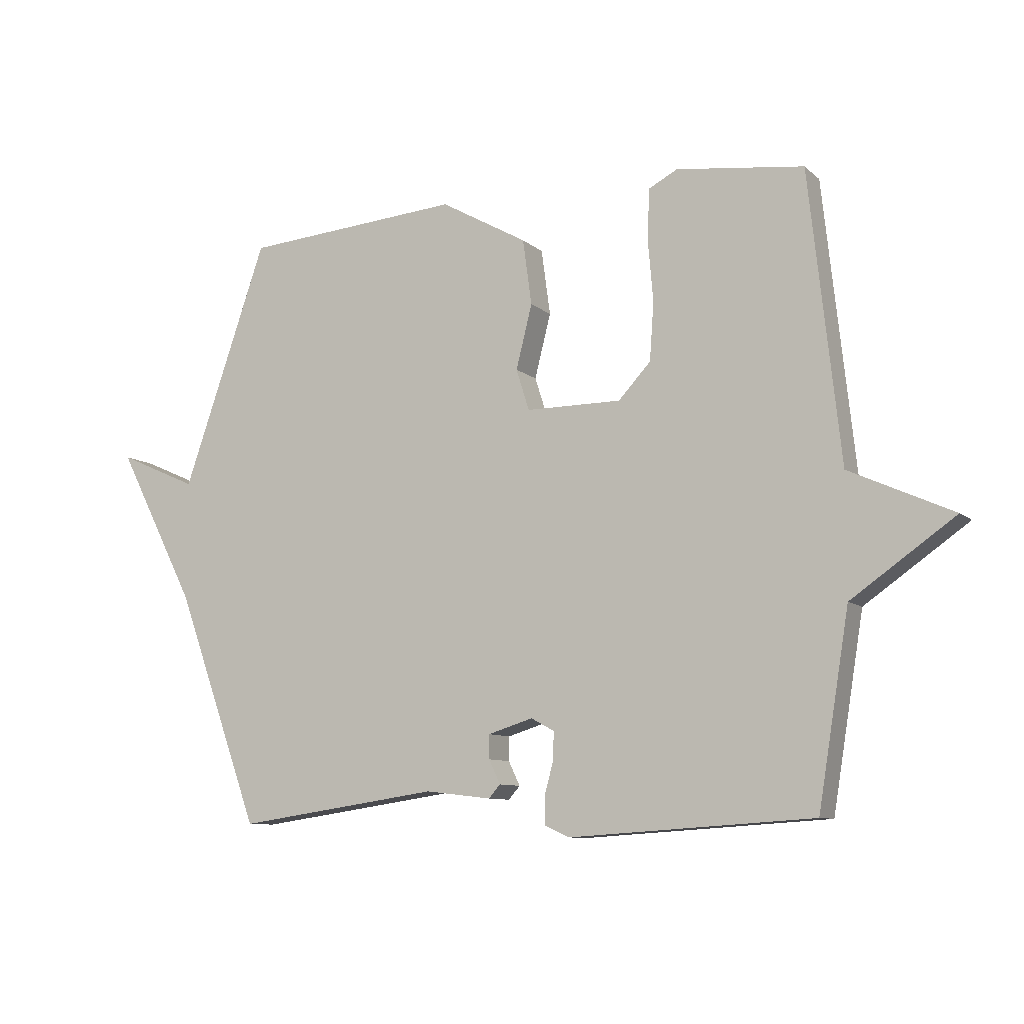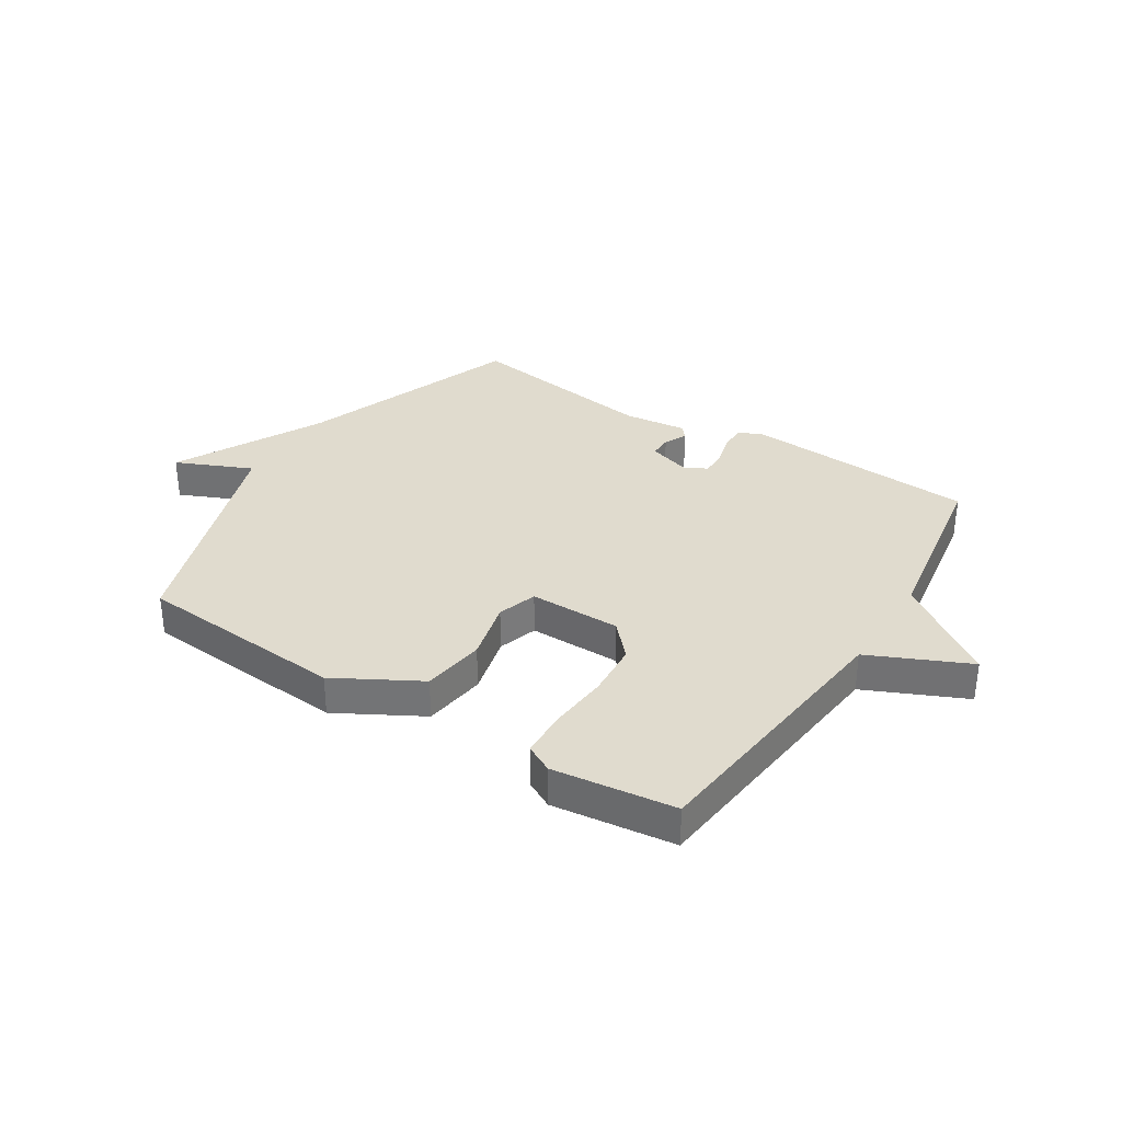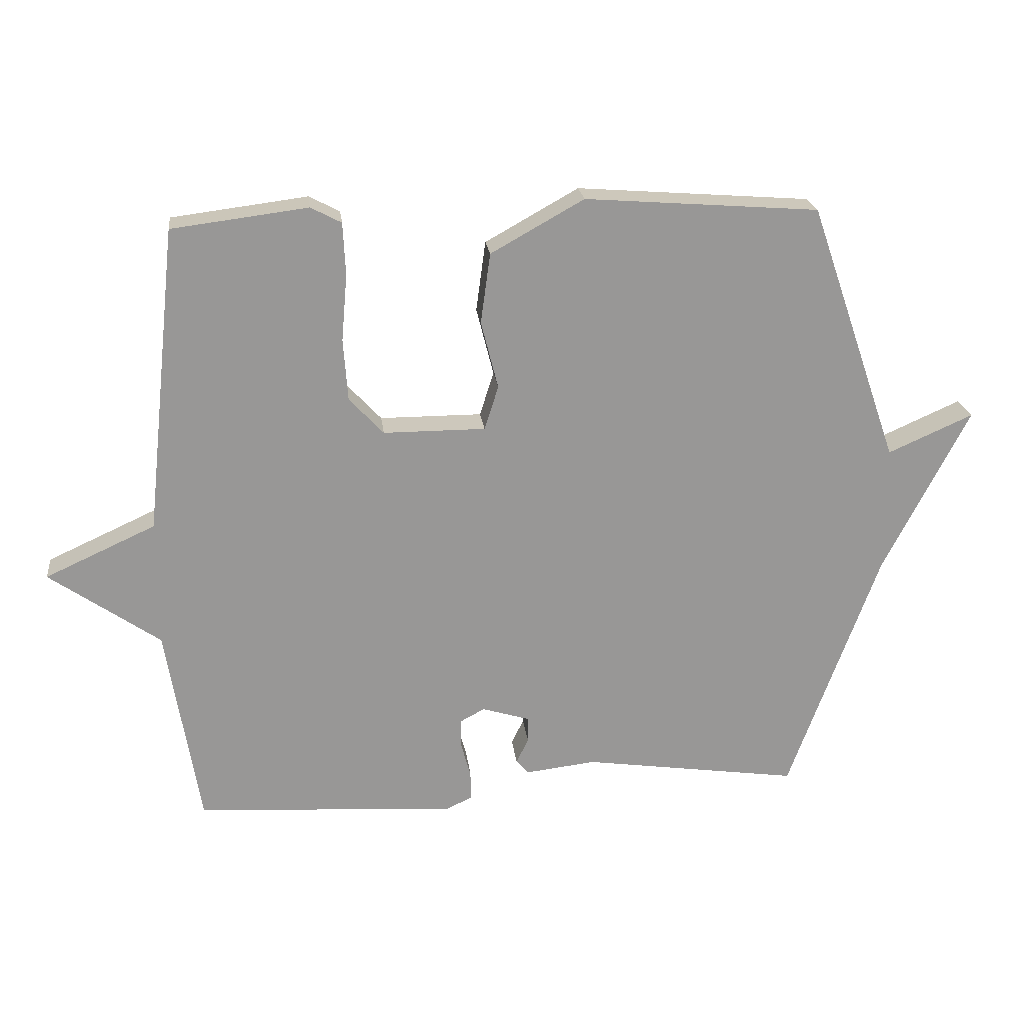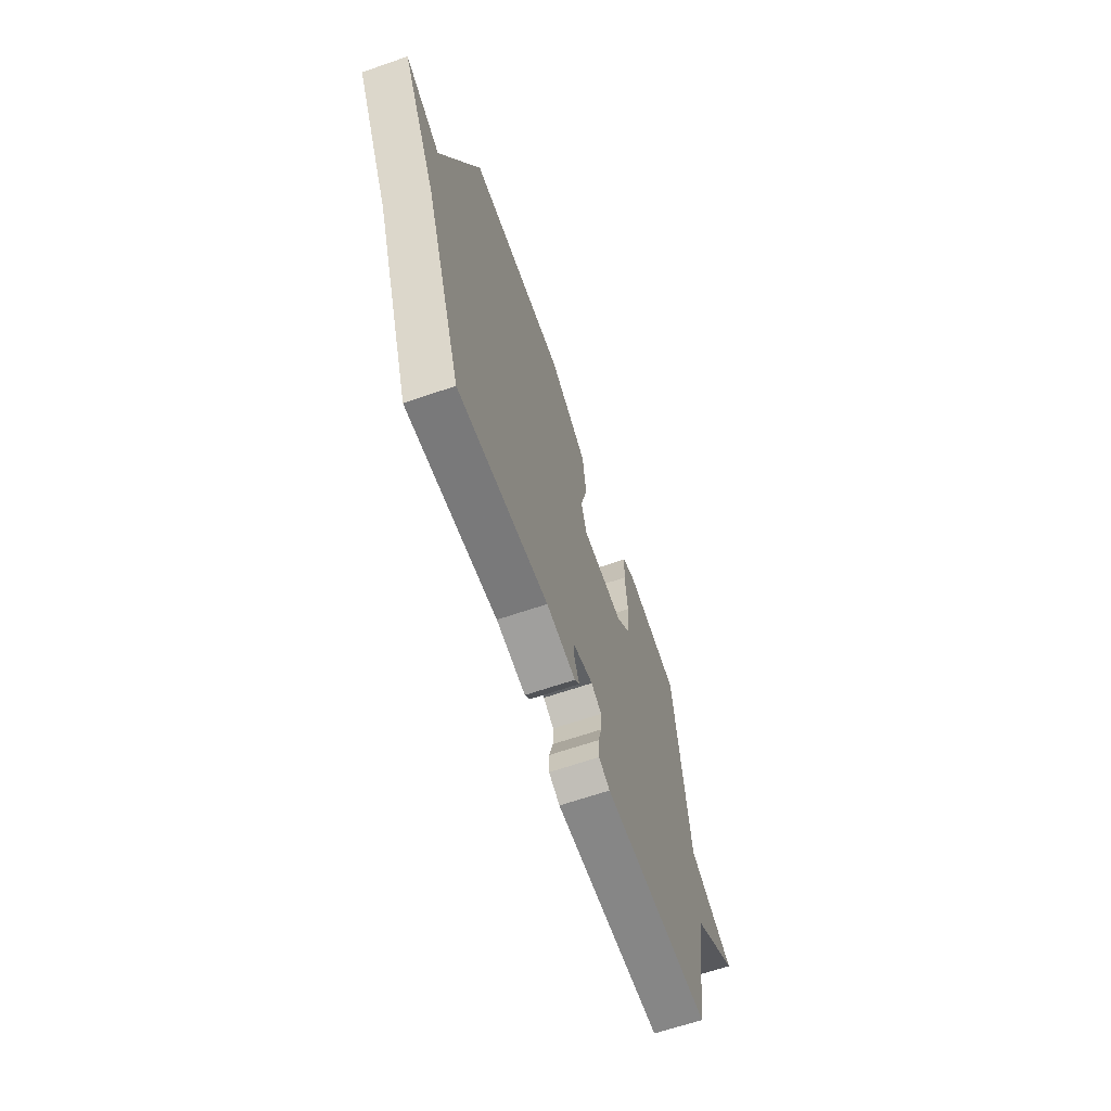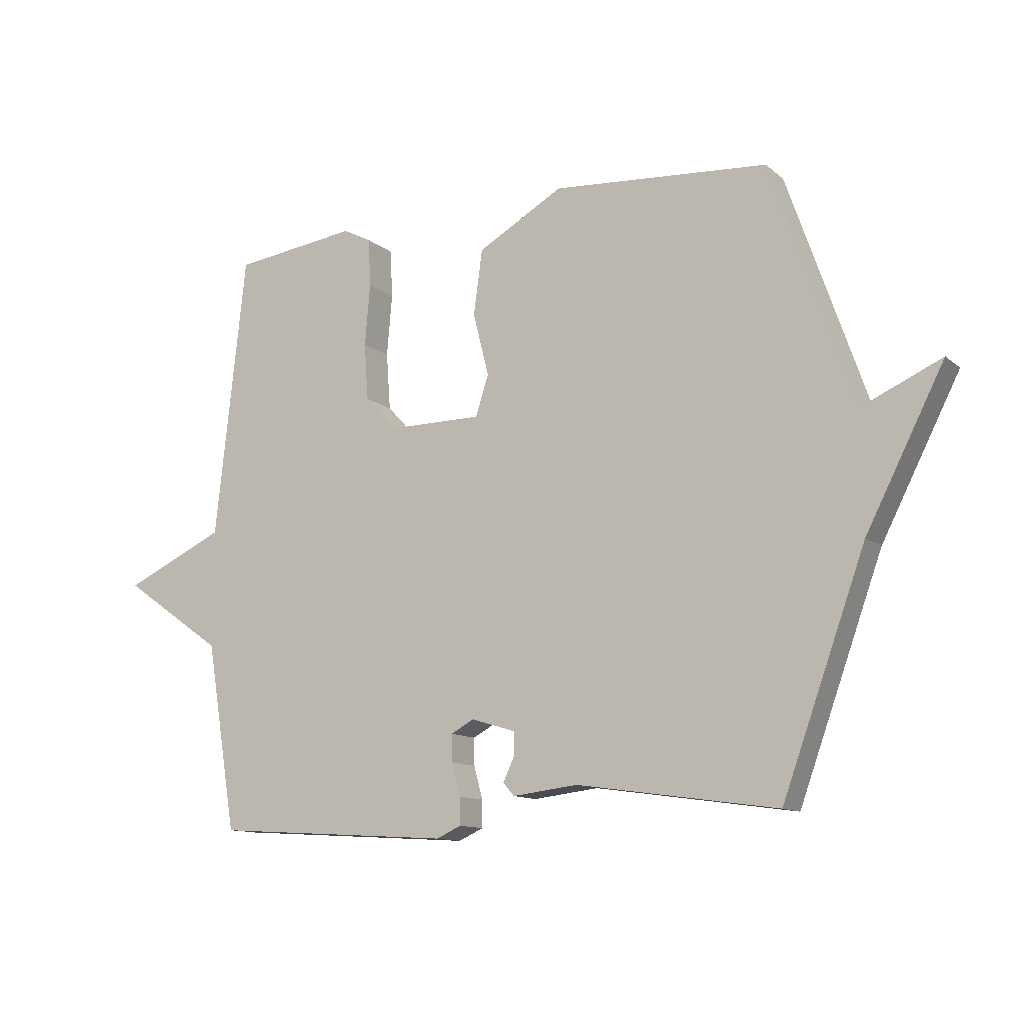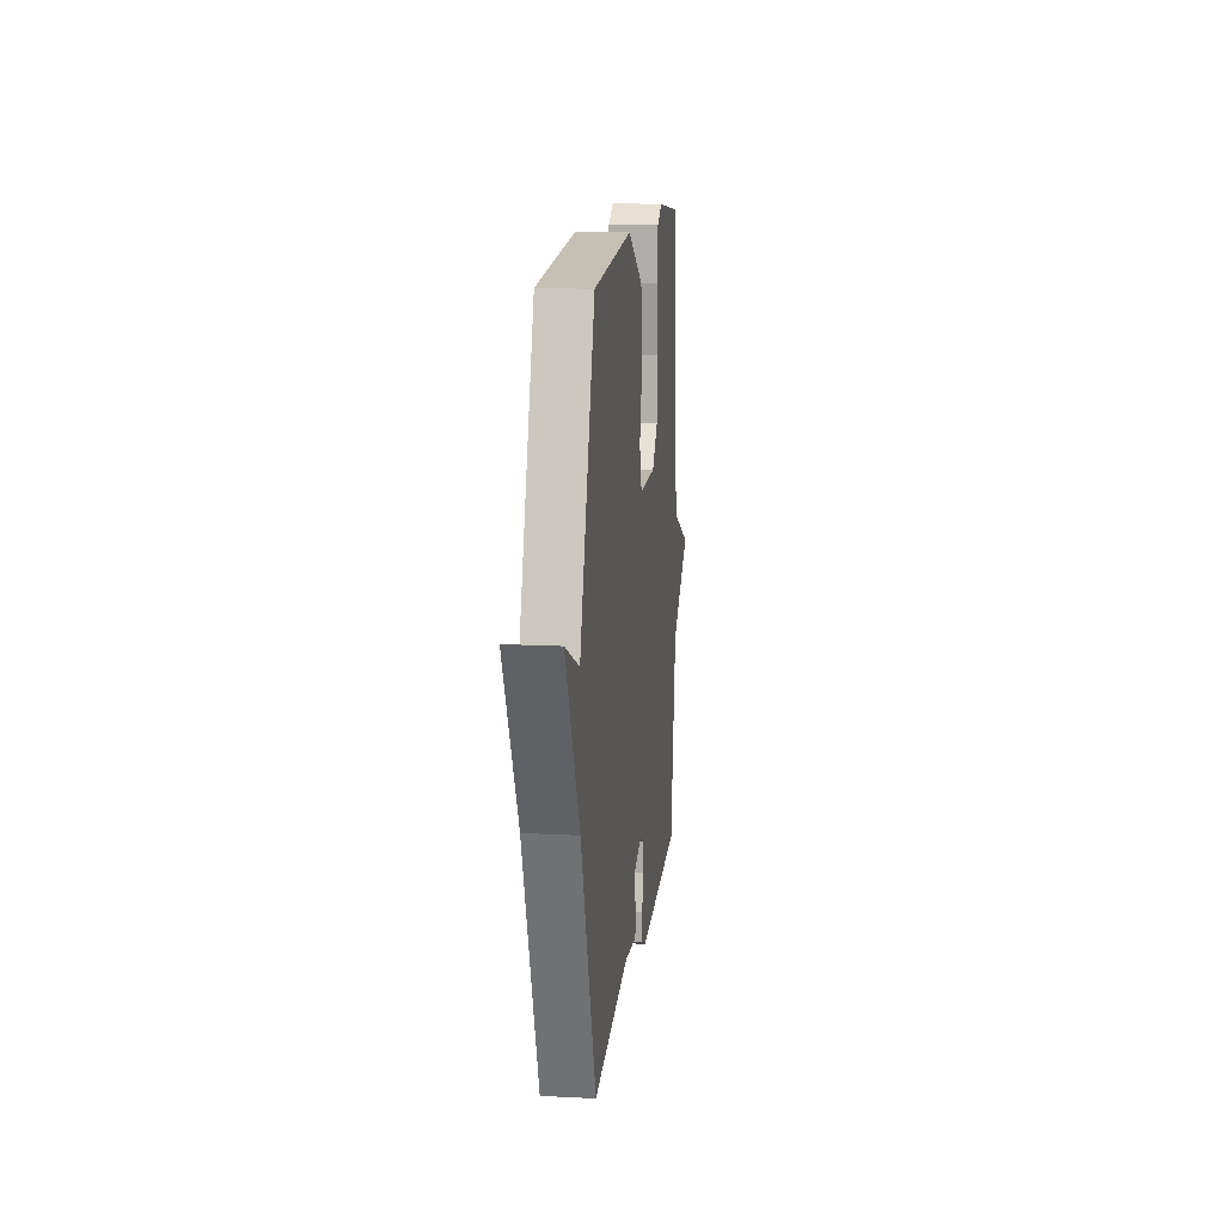
<metadata>
{"format":"obj","ext":"obj","renderer":"f3d","projection":"perspective","resolution":1024,"background":"white","views":[{"elev":-9.3,"azim":26.7,"up":"+Z"},{"elev":33.5,"azim":32.5,"up":"+Y"},{"elev":22.1,"azim":173.3,"up":"+Z"},{"elev":-65.3,"azim":-70.9,"up":"+Z"},{"elev":-12.0,"azim":-150.6,"up":"+Z"},{"elev":14.0,"azim":-83.4,"up":"+Z"}]}
</metadata>
<code>
v 0.5 0.07 -0.5
v 0.092 0.07 -0.526
v 0.05 0.07 -0.507
v 0.05 0.07 -0.461
v 0.065 0.07 -0.406
v 0.066 0.07 -0.36
v 0.027 0.07 -0.339
v -0.048 0.07 -0.362
v -0.048 0.07 -0.402
v -0.029 0.07 -0.442
v -0.048 0.07 -0.464
v -0.159 0.07 -0.451
v -0.5 0.07 -0.5
v -0.642 0.07 -0.109
v -0.775 0.07 0.15
v -0.642 0.07 0.091
v -0.5 0.07 0.5
v -0.133 0.07 0.528
v 0.013 0.07 0.446
v 0.028 0.07 0.336
v 0.001 0.07 0.229
v 0.023 0.07 0.16
v 0.183 0.07 0.16
v 0.237 0.07 0.218
v 0.244 0.07 0.315
v 0.235 0.07 0.42
v 0.239 0.07 0.502
v 0.287 0.07 0.527
v 0.5 0.07 0.5
v 0.552 0.07 0.018
v 0.725 0.07 -0.061
v 0.552 0.07 -0.182
v 0.5 0 -0.5
v 0.092 0 -0.526
v 0.05 0 -0.507
v 0.05 0 -0.461
v 0.065 0 -0.406
v 0.066 0 -0.36
v 0.027 0 -0.339
v -0.048 0 -0.362
v -0.048 0 -0.402
v -0.029 0 -0.442
v -0.048 0 -0.464
v -0.159 0 -0.451
v -0.5 0 -0.5
v -0.642 0 -0.109
v -0.775 0 0.15
v -0.642 0 0.091
v -0.5 0 0.5
v -0.133 0 0.528
v 0.013 0 0.446
v 0.028 0 0.336
v 0.001 0 0.229
v 0.023 0 0.16
v 0.183 0 0.16
v 0.237 0 0.218
v 0.244 0 0.315
v 0.235 0 0.42
v 0.239 0 0.502
v 0.287 0 0.527
v 0.5 0 0.5
v 0.552 0 0.018
v 0.725 0 -0.061
v 0.552 0 -0.182
f 30 31 32
f 30 32 1
f 29 30 1
f 28 29 1
f 27 28 1
f 26 27 1
f 25 26 1
f 24 25 1
f 1 2 3
f 24 1 3
f 23 24 3
f 19 20 21
f 18 19 21
f 17 18 21
f 16 17 21
f 16 21 22
f 14 15 16
f 16 22 23
f 14 16 23
f 13 14 23
f 12 13 23
f 9 10 11 12
f 8 9 12
f 3 4 5
f 23 3 5
f 23 5 6
f 8 12 23
f 7 8 23
f 6 7 23
f 64 63 62
f 33 64 62
f 33 62 61
f 33 61 60
f 33 60 59
f 33 59 58
f 33 58 57
f 33 57 56
f 35 34 33
f 35 33 56
f 35 56 55
f 53 52 51
f 53 51 50
f 53 50 49
f 53 49 48
f 54 53 48
f 48 47 46
f 55 54 48
f 55 48 46
f 55 46 45
f 55 45 44
f 44 43 42 41
f 44 41 40
f 37 36 35
f 37 35 55
f 38 37 55
f 55 44 40
f 55 40 39
f 55 39 38
f 1 33 34 2
f 2 34 35 3
f 3 35 36 4
f 4 36 37 5
f 5 37 38 6
f 6 38 39 7
f 7 39 40 8
f 8 40 41 9
f 9 41 42 10
f 10 42 43 11
f 11 43 44 12
f 12 44 45 13
f 13 45 46 14
f 14 46 47 15
f 15 47 48 16
f 16 48 49 17
f 17 49 50 18
f 18 50 51 19
f 19 51 52 20
f 20 52 53 21
f 21 53 54 22
f 22 54 55 23
f 23 55 56 24
f 24 56 57 25
f 25 57 58 26
f 26 58 59 27
f 27 59 60 28
f 28 60 61 29
f 29 61 62 30
f 30 62 63 31
f 31 63 64 32
f 32 64 33 1

</code>
